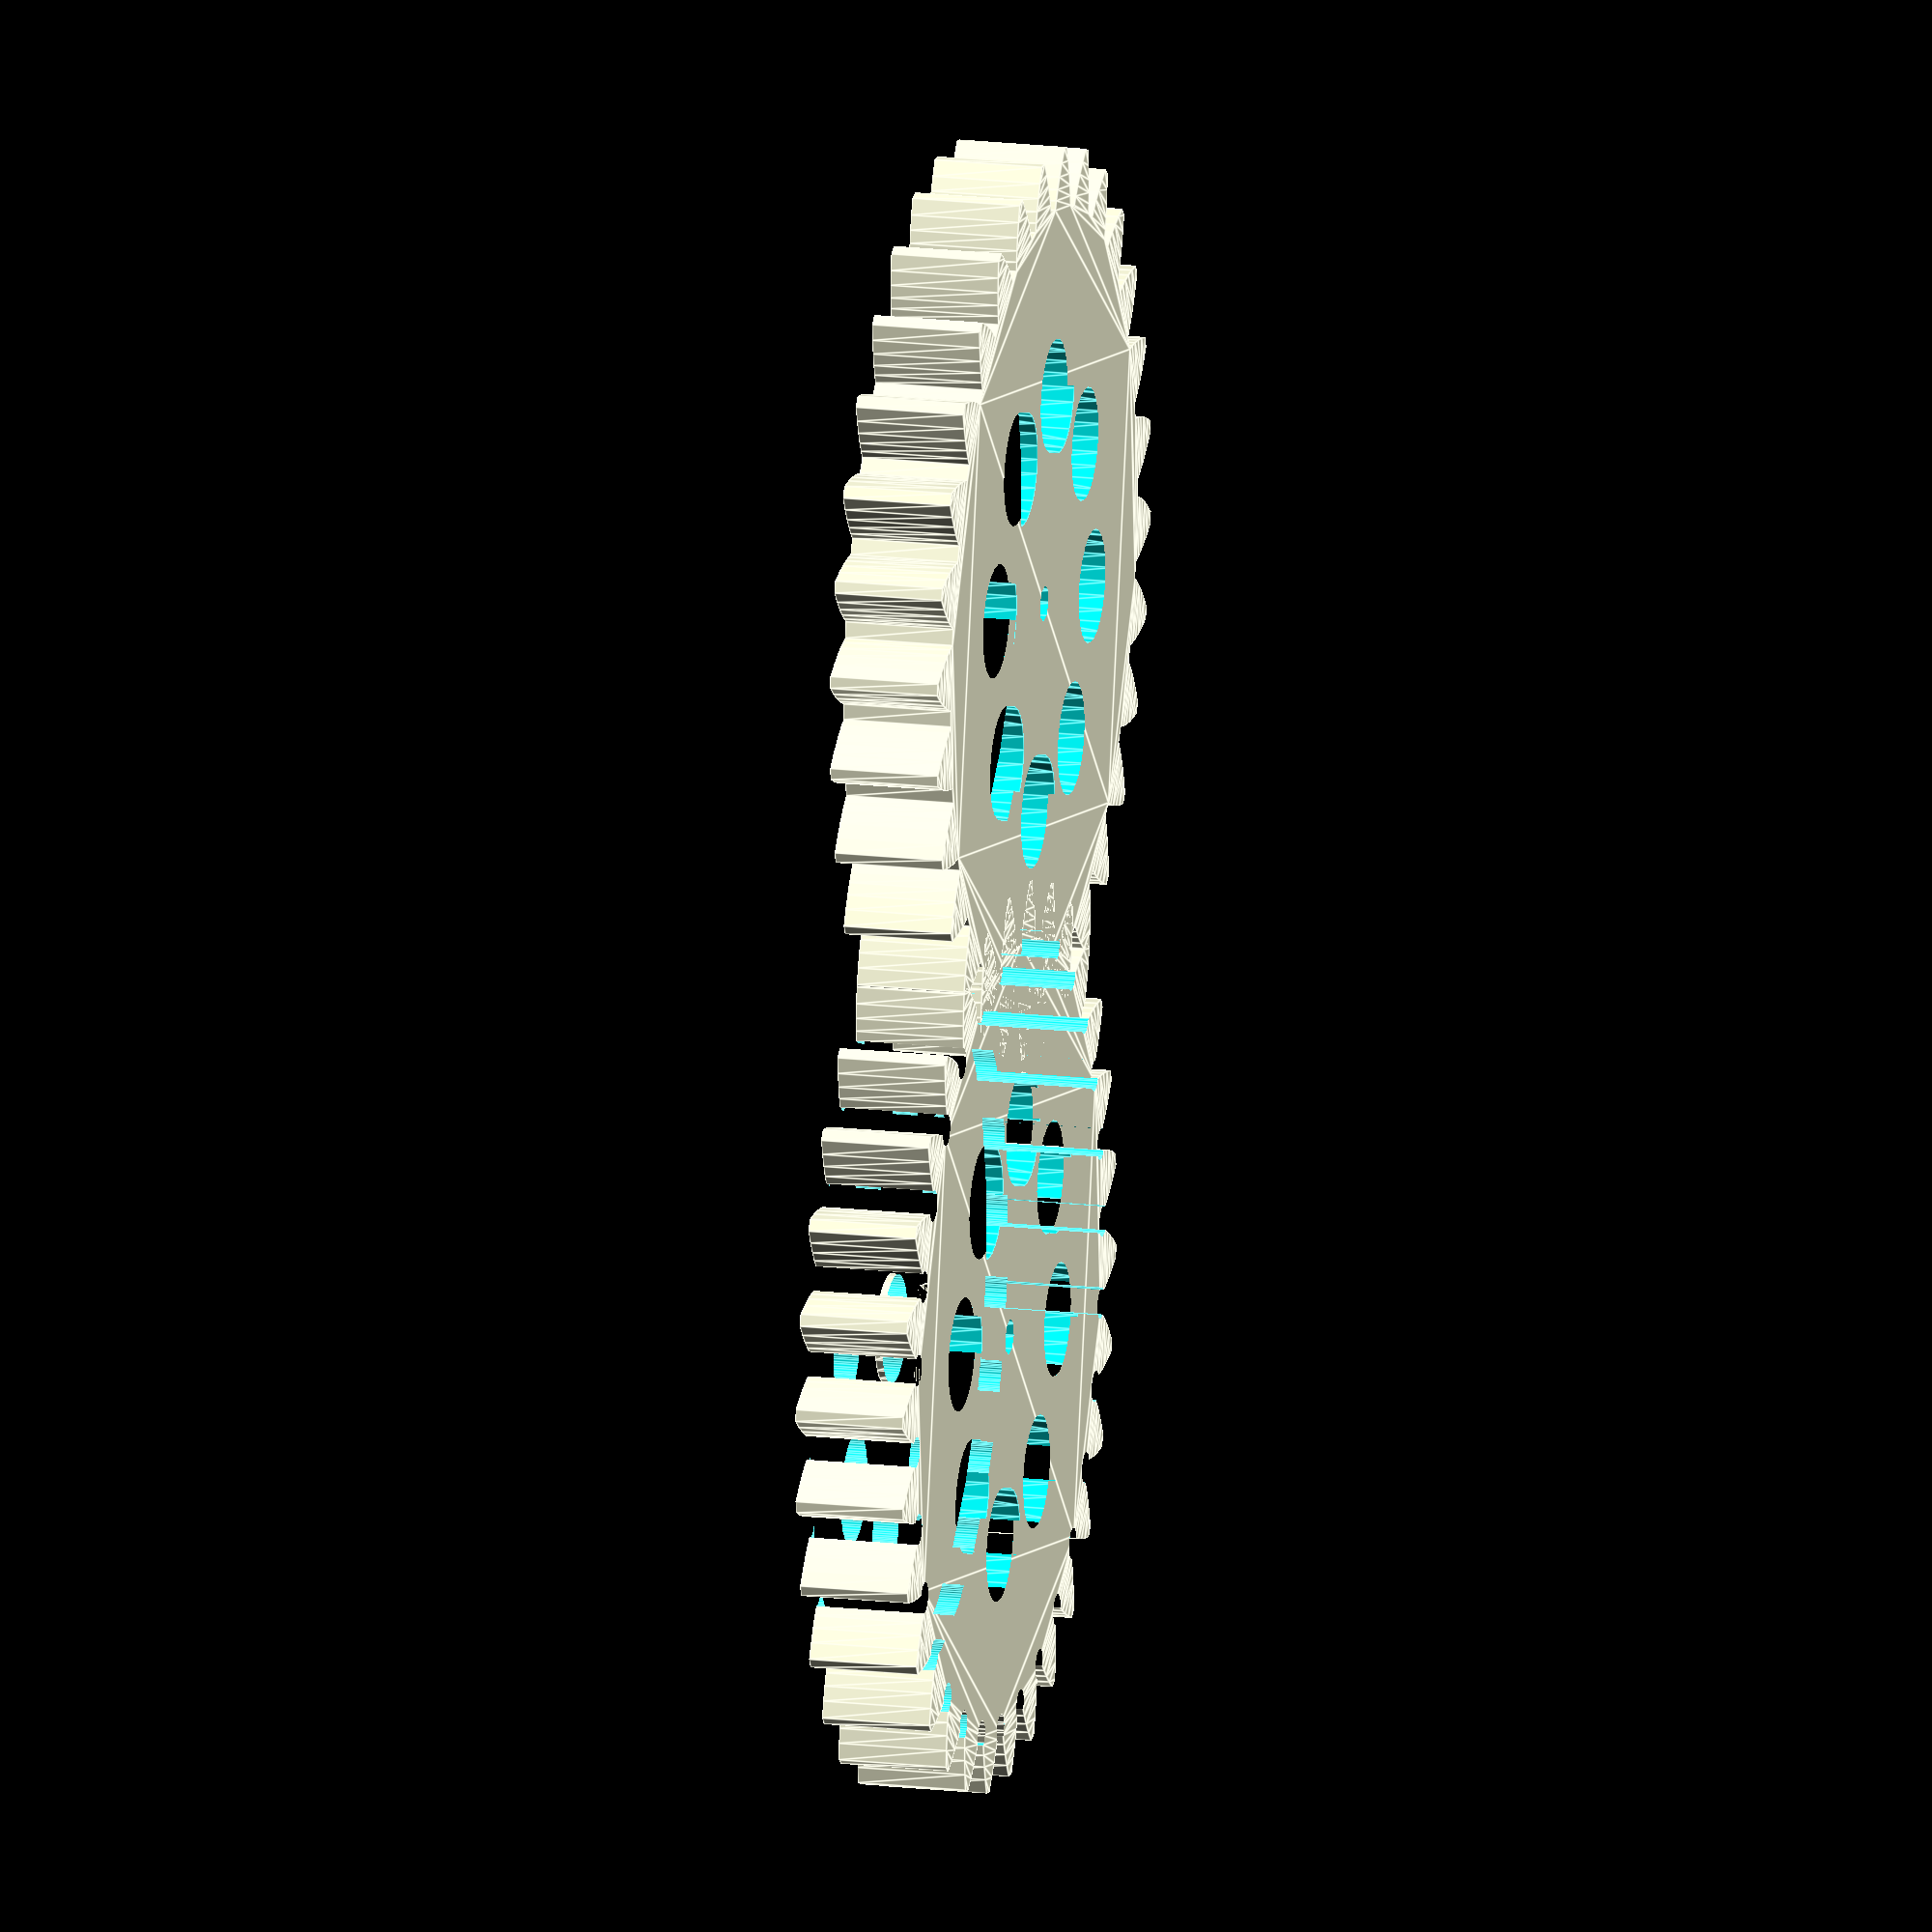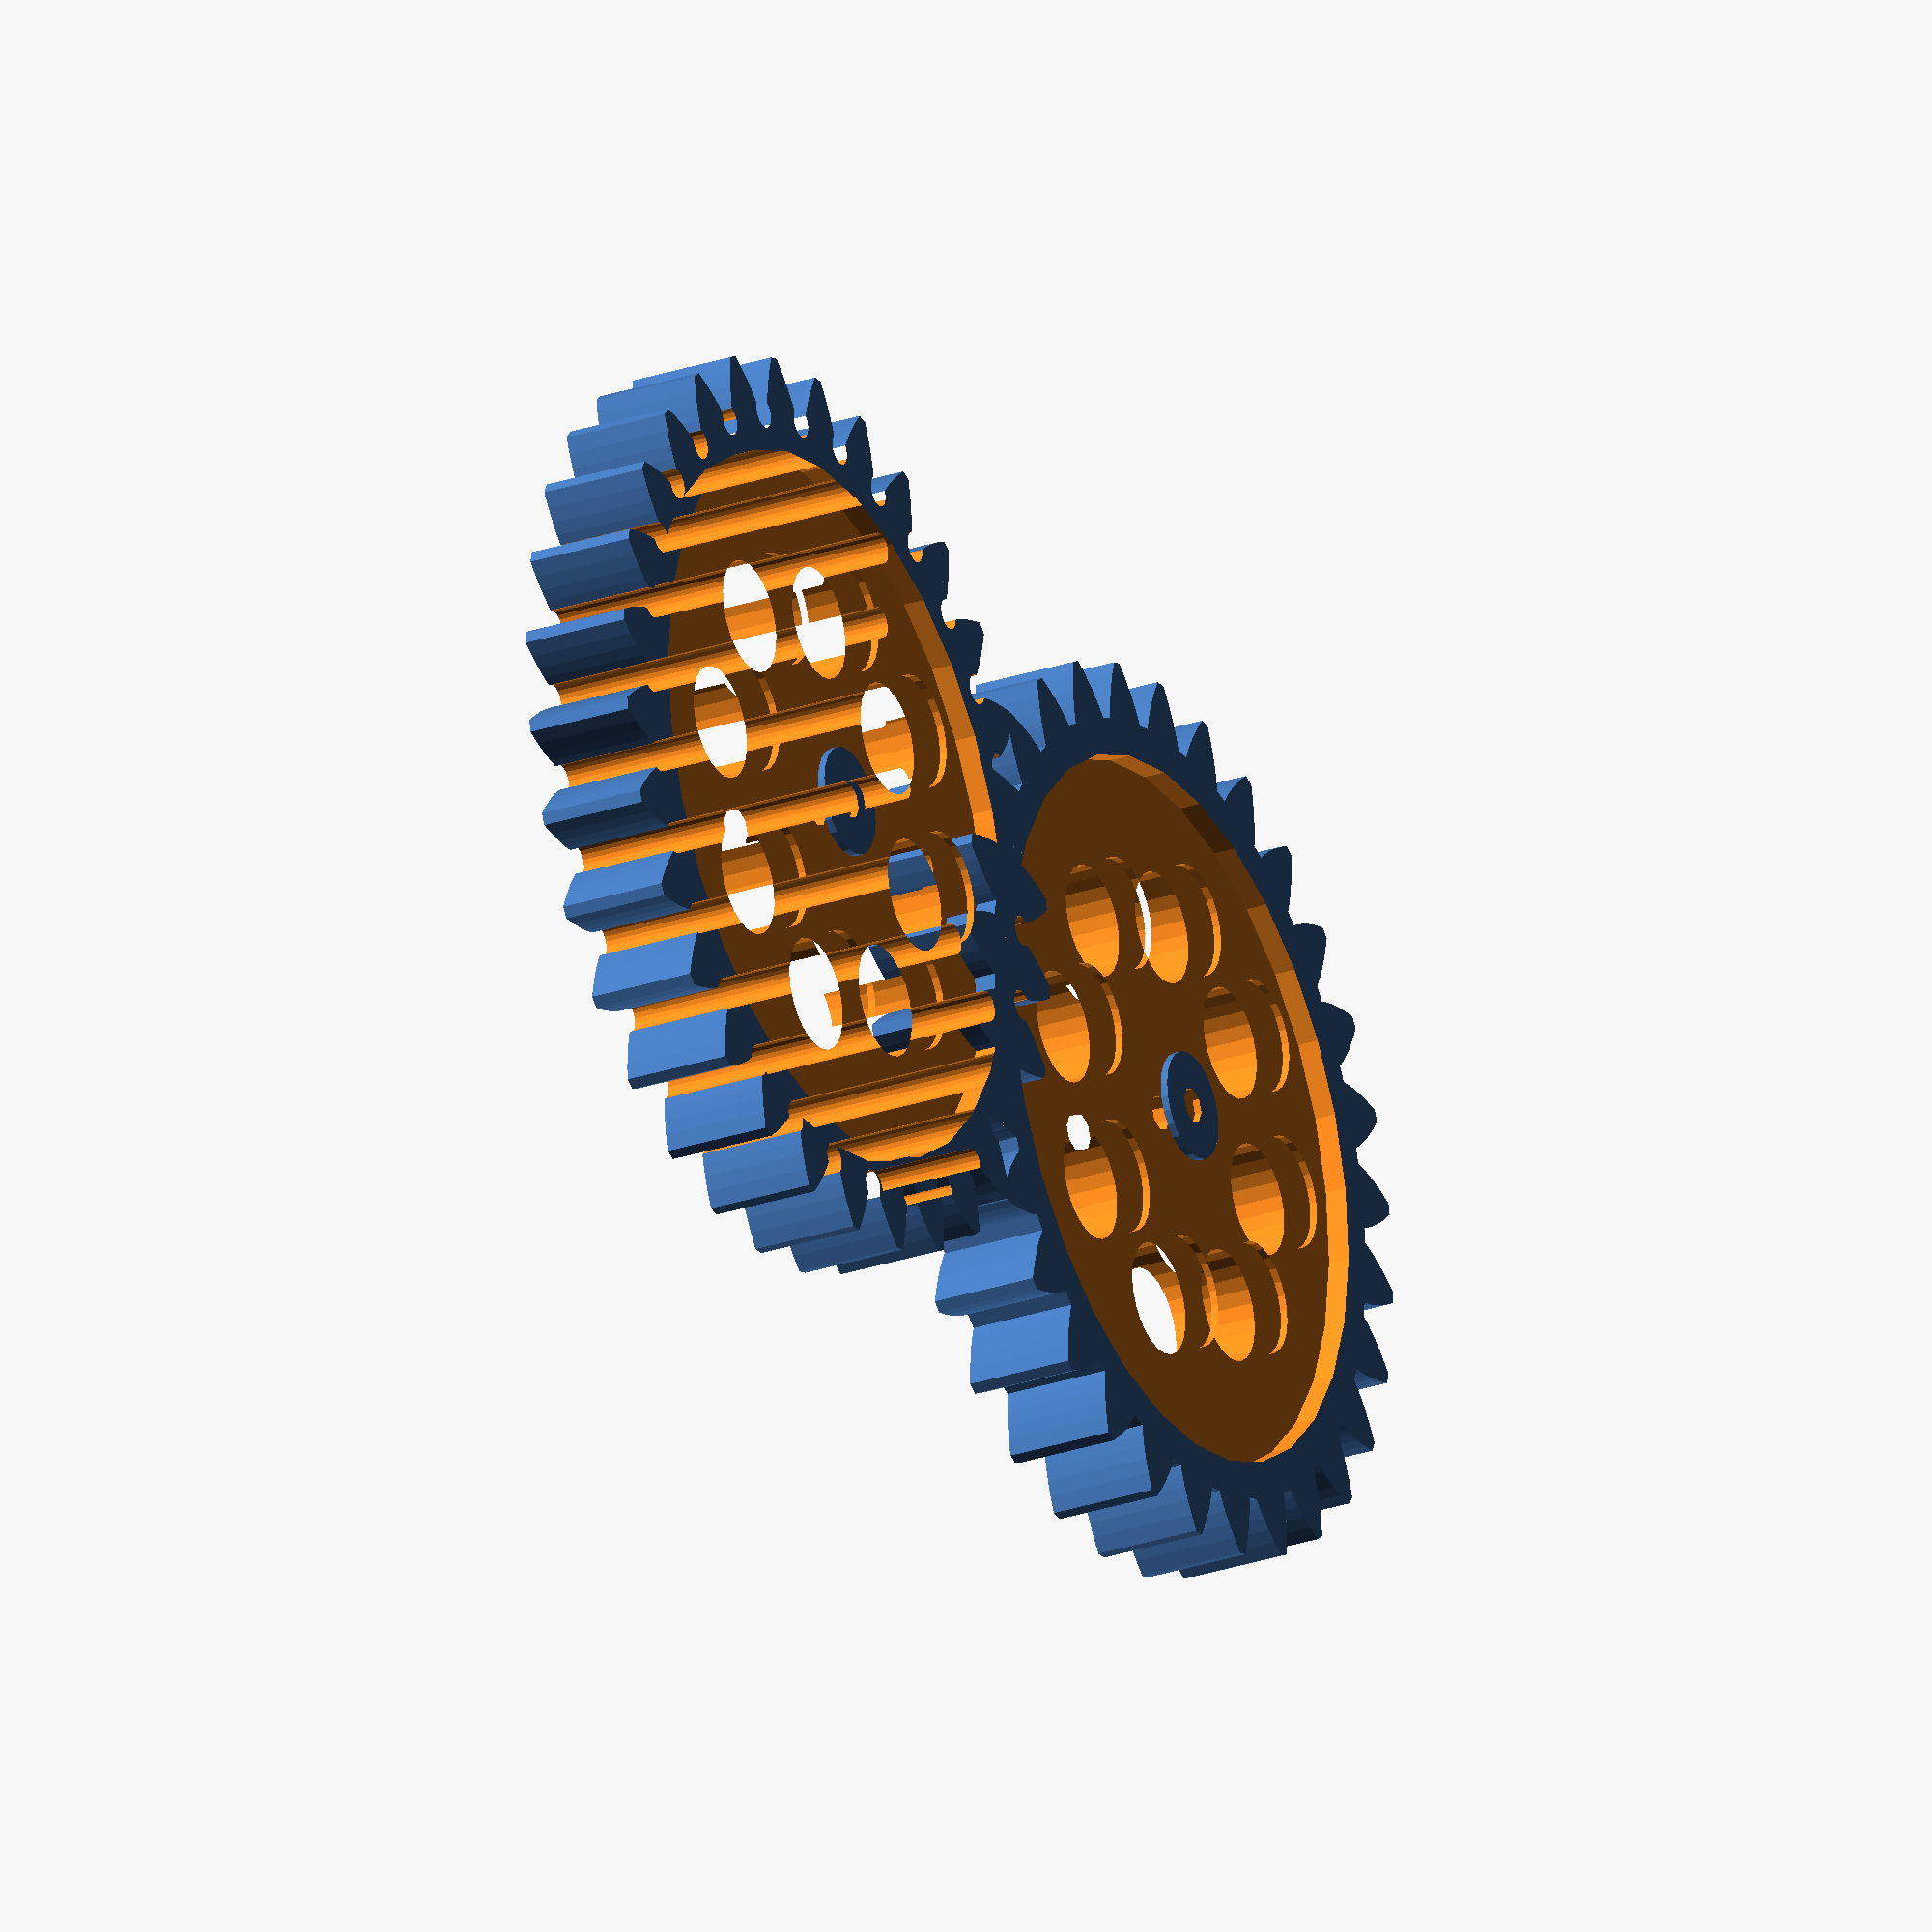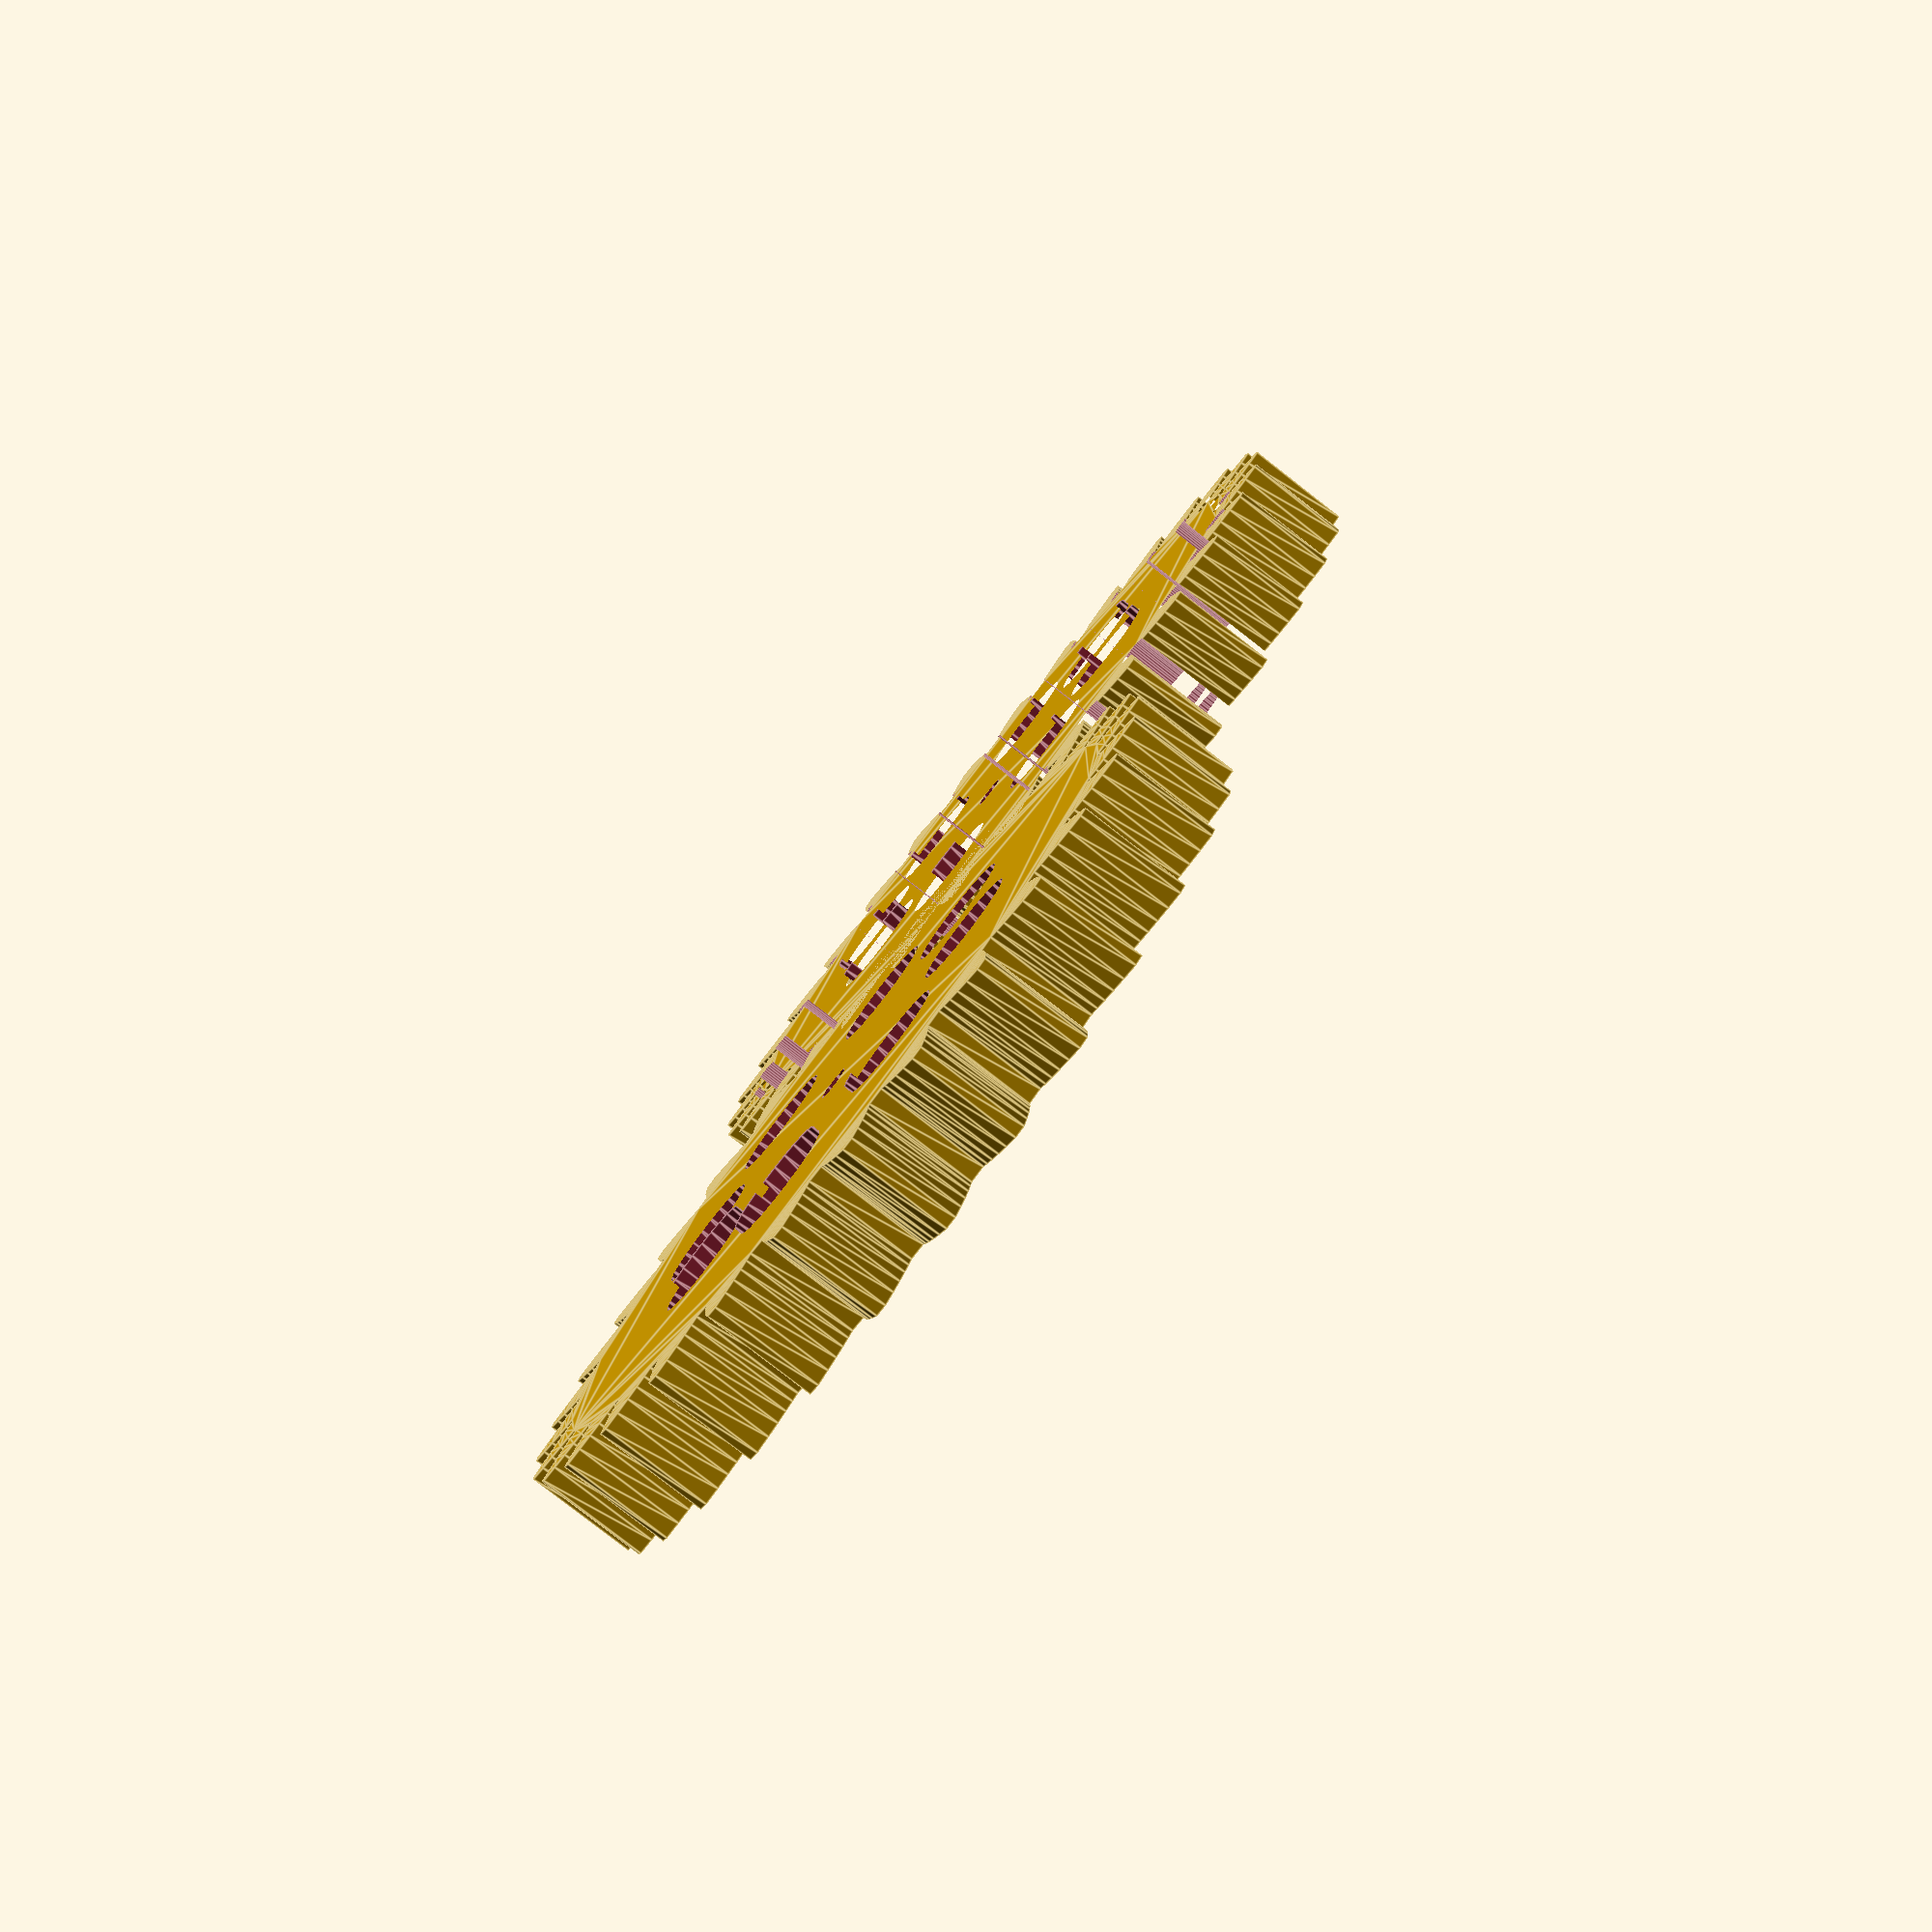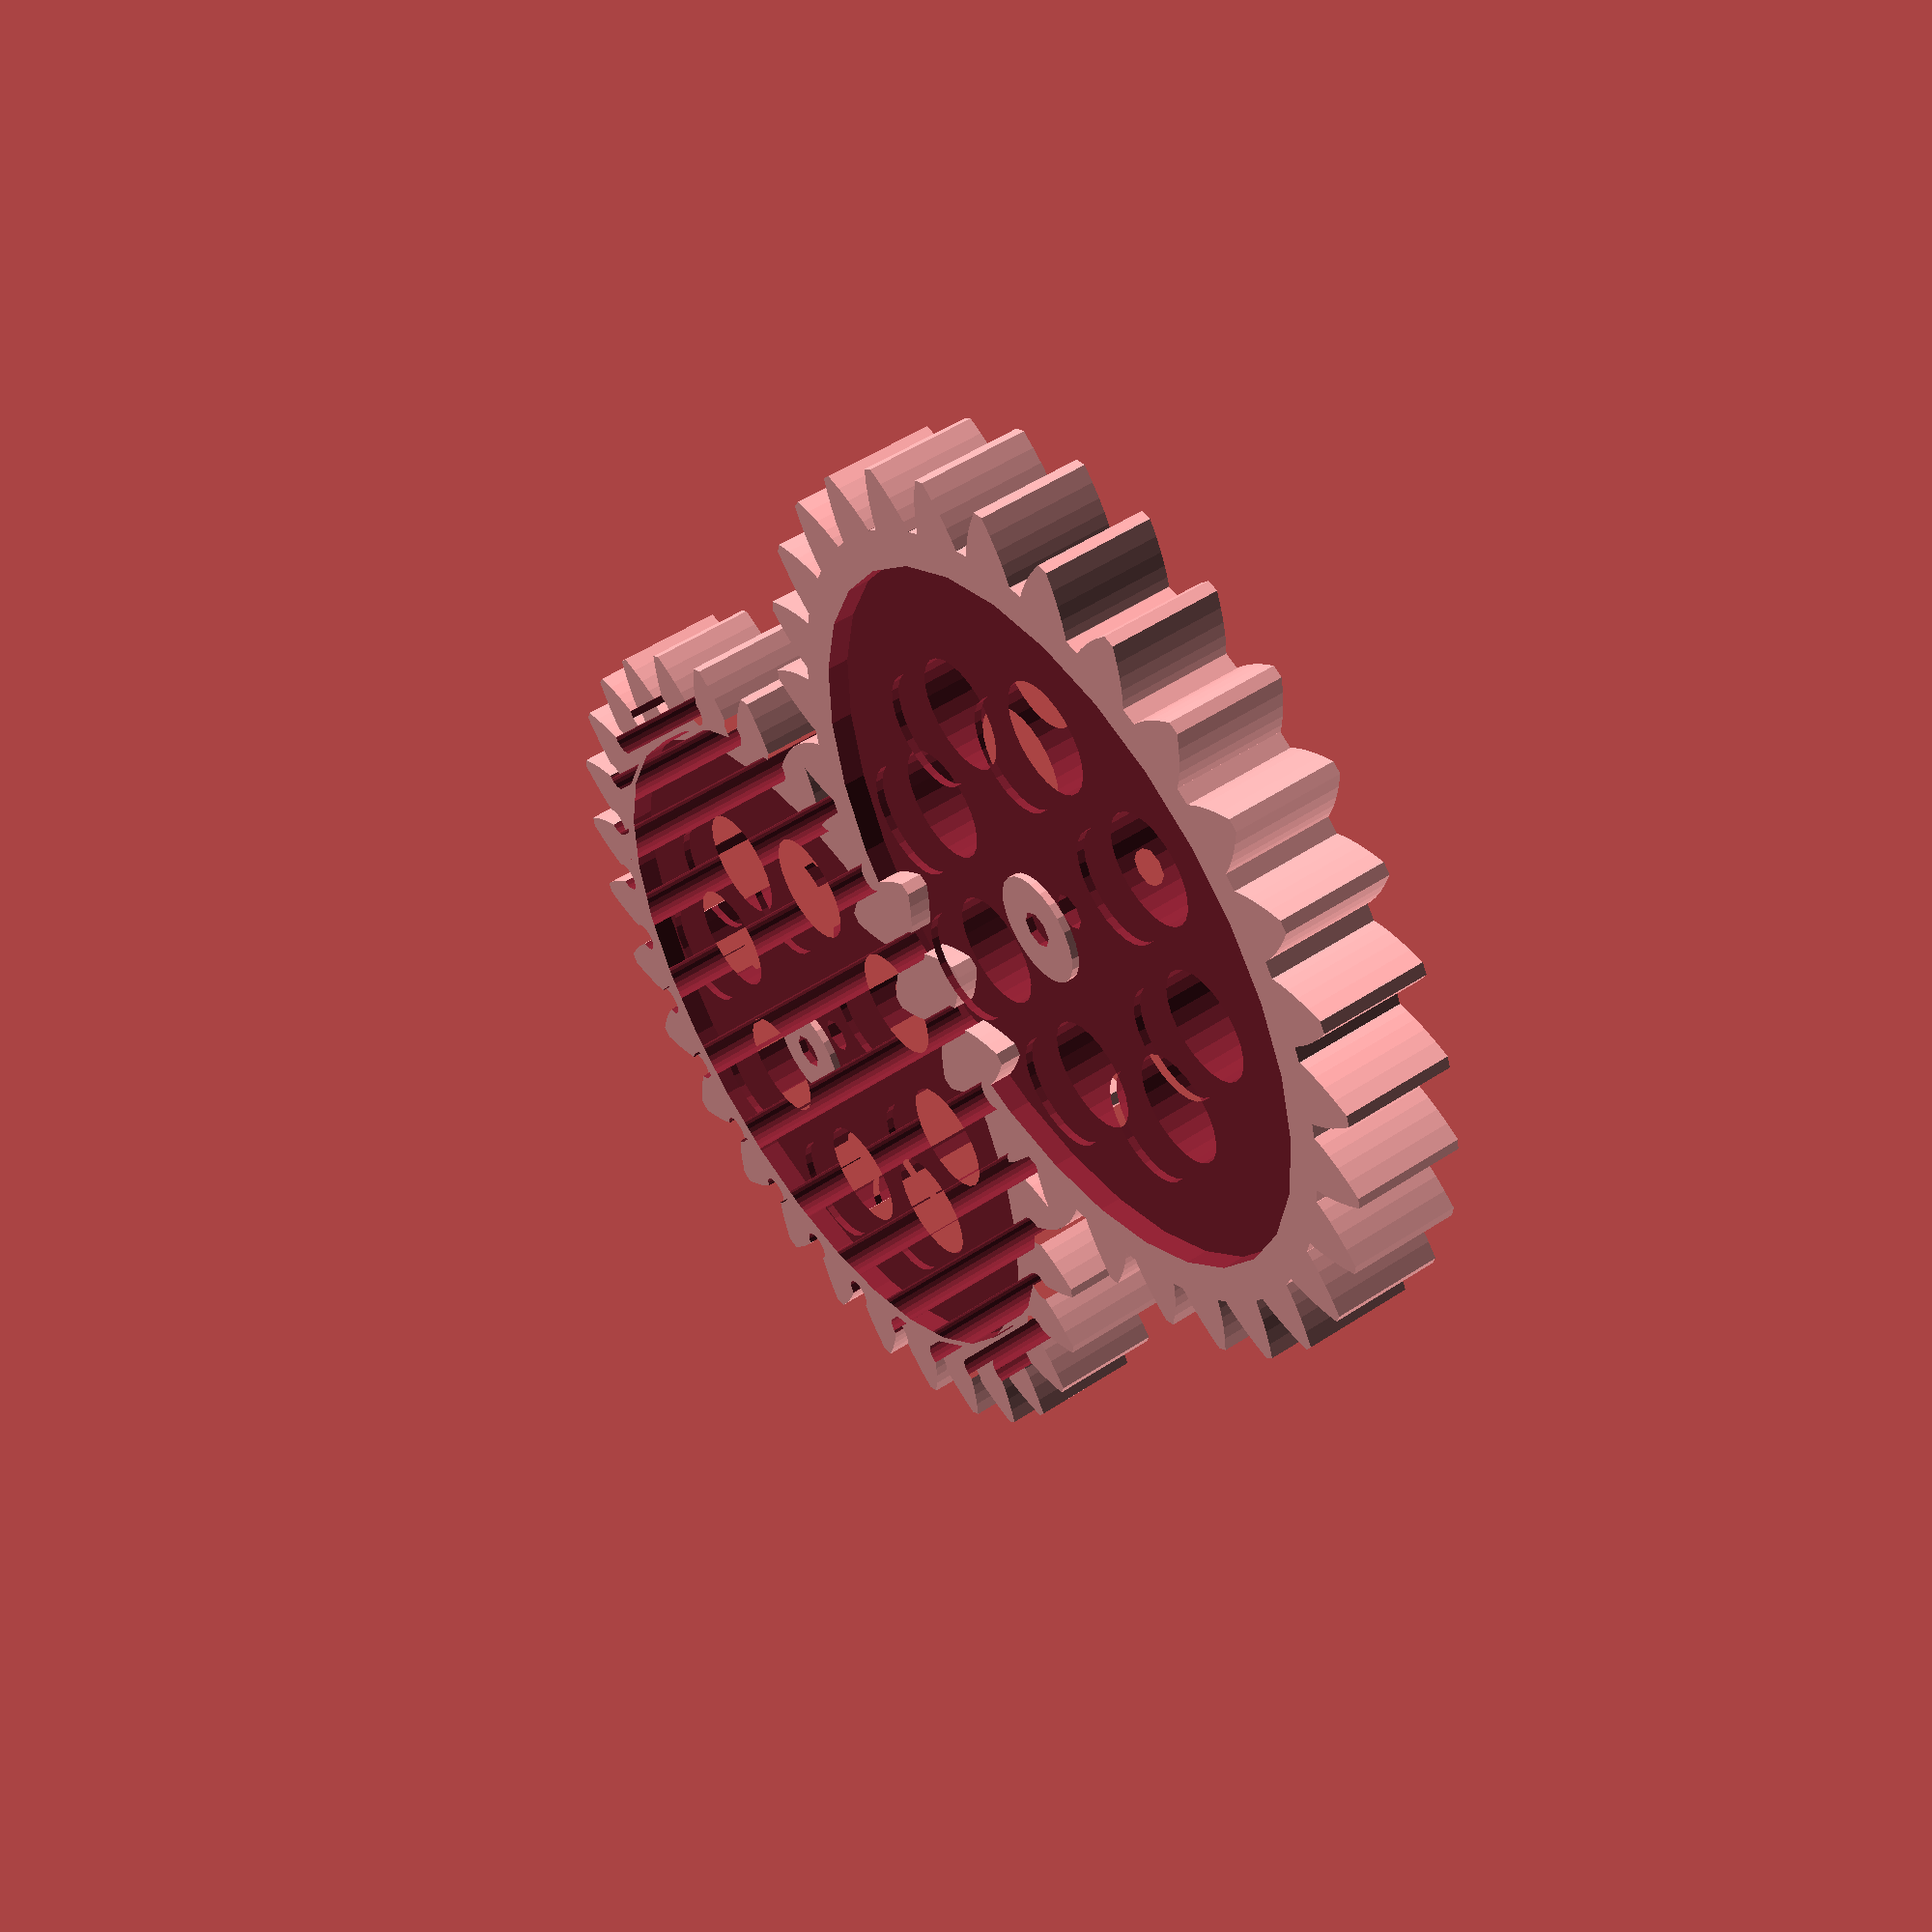
<openscad>
// Parametric Involute Bevel and Spur Gears by GregFrost
// It is licensed under the Creative Commons - GNU LGPL 2.1 license.
// © 2010 by GregFrost, thingiverse.com/Amp
// http://www.thingiverse.com/thing:3575 and http://www.thingiverse.com/thing:3752

// Simple Test:
gear (
	number_of_teeth = 30,
	circular_pitch=700,
	gear_thickness = 12,
	rim_thickness = 15,
	hub_thickness = 17,
	circles=8,
	roundsize = 0
	);

translate([100,0,0])
gear (
	number_of_teeth = 30,
	circular_pitch=700,
	gear_thickness = 12,
	rim_thickness = 15,
	hub_thickness = 17,
	circles=8,
	roundsize = 1
	);

//Complex Spur Gear Test:
//test_gears ();

// Meshing Double Helix:
//test_meshing_double_helix ();

module test_meshing_double_helix(){
    meshing_double_helix ();
}

// Demonstrate the backlash option for Spur gears.
//test_backlash ();

// Demonstrate how to make meshing bevel gears.
//test_bevel_gear_pair();

module test_bevel_gear_pair(){
    bevel_gear_pair ();
}

module test_bevel_gear(){bevel_gear();}

//bevel_gear();

pi=3.1415926535897932384626433832795;

//==================================================
// Bevel Gears:
// Two gears with the same cone distance, circular pitch (measured at the cone distance)
// and pressure angle will mesh.

module bevel_gear_pair (
	gear1_teeth = 41,
	gear2_teeth = 7,
	axis_angle = 90,
	outside_circular_pitch=1000)
{
	outside_pitch_radius1 = gear1_teeth * outside_circular_pitch / 360;
	outside_pitch_radius2 = gear2_teeth * outside_circular_pitch / 360;
	pitch_apex1=outside_pitch_radius2 * sin (axis_angle) +
		(outside_pitch_radius2 * cos (axis_angle) + outside_pitch_radius1) / tan (axis_angle);
	cone_distance = sqrt (pow (pitch_apex1, 2) + pow (outside_pitch_radius1, 2));
	pitch_apex2 = sqrt (pow (cone_distance, 2) - pow (outside_pitch_radius2, 2));
	echo ("cone_distance", cone_distance);
	pitch_angle1 = asin (outside_pitch_radius1 / cone_distance);
	pitch_angle2 = asin (outside_pitch_radius2 / cone_distance);
	echo ("pitch_angle1, pitch_angle2", pitch_angle1, pitch_angle2);
	echo ("pitch_angle1 + pitch_angle2", pitch_angle1 + pitch_angle2);

	rotate([0,0,90])
	translate ([0,0,pitch_apex1+20])
	{
		translate([0,0,-pitch_apex1])
		bevel_gear (
			number_of_teeth=gear1_teeth,
			cone_distance=cone_distance,
			pressure_angle=30,
			outside_circular_pitch=outside_circular_pitch);

		rotate([0,-(pitch_angle1+pitch_angle2),0])
		translate([0,0,-pitch_apex2])
		bevel_gear (
			number_of_teeth=gear2_teeth,
			cone_distance=cone_distance,
			pressure_angle=30,
			outside_circular_pitch=outside_circular_pitch);
	}
}

//Bevel Gear Finishing Options:
bevel_gear_flat = 0;
bevel_gear_back_cone = 1;

module bevel_gear (
	number_of_teeth=11,
	cone_distance=100,
	face_width=20,
	outside_circular_pitch=1000,
	pressure_angle=30,
	clearance = 0.2,
	bore_diameter=5,
	gear_thickness = 15,
	backlash = 0,
	involute_facets=0,
	finish = -1)
{
	echo ("bevel_gear",
		"teeth", number_of_teeth,
		"cone distance", cone_distance,
		face_width,
		outside_circular_pitch,
		pressure_angle,
		clearance,
		bore_diameter,
		involute_facets,
		finish);

	// Pitch diameter: Diameter of pitch circle at the fat end of the gear.
	outside_pitch_diameter  =  number_of_teeth * outside_circular_pitch / 180;
	outside_pitch_radius = outside_pitch_diameter / 2;

	// The height of the pitch apex.
	pitch_apex = sqrt (pow (cone_distance, 2) - pow (outside_pitch_radius, 2));
	pitch_angle = asin (outside_pitch_radius/cone_distance);

	echo ("Num Teeth:", number_of_teeth, " Pitch Angle:", pitch_angle);

	finish = (finish != -1) ? finish : (pitch_angle < 45) ? bevel_gear_flat : bevel_gear_back_cone;

	apex_to_apex=cone_distance / cos (pitch_angle);
	back_cone_radius = apex_to_apex * sin (pitch_angle);

	// Calculate and display the pitch angle. This is needed to determine the angle to mount two meshing cone gears.

	// Base Circle for forming the involute teeth shape.
	base_radius = back_cone_radius * cos (pressure_angle);

	// Diametrial pitch: Number of teeth per unit length.
	pitch_diametrial = number_of_teeth / outside_pitch_diameter;

	// Addendum: Radial distance from pitch circle to outside circle.
	addendum = 1 / pitch_diametrial;
	// Outer Circle
	outer_radius = back_cone_radius + addendum;

	// Dedendum: Radial distance from pitch circle to root diameter
	dedendum = addendum + clearance;
	dedendum_angle = atan (dedendum / cone_distance);
	root_angle = pitch_angle - dedendum_angle;

	root_cone_full_radius = tan (root_angle)*apex_to_apex;
	back_cone_full_radius=apex_to_apex / tan (pitch_angle);

	back_cone_end_radius =
		outside_pitch_radius -
		dedendum * cos (pitch_angle) -
		gear_thickness / tan (pitch_angle);
	back_cone_descent = dedendum * sin (pitch_angle) + gear_thickness;

	// Root diameter: Diameter of bottom of tooth spaces.
	root_radius = back_cone_radius - dedendum;

	half_tooth_thickness = outside_pitch_radius * sin (360 / (4 * number_of_teeth)) - backlash / 4;
	half_thick_angle = asin (half_tooth_thickness / back_cone_radius);

	face_cone_height = apex_to_apex-face_width / cos (pitch_angle);
	face_cone_full_radius = face_cone_height / tan (pitch_angle);
	face_cone_descent = dedendum * sin (pitch_angle);
	face_cone_end_radius =
		outside_pitch_radius -
		face_width / sin (pitch_angle) -
		face_cone_descent / tan (pitch_angle);

	// For the bevel_gear_flat finish option, calculate the height of a cube to select the portion of the gear that includes the full pitch face.
	bevel_gear_flat_height = pitch_apex - (cone_distance - face_width) * cos (pitch_angle);

//	translate([0,0,-pitch_apex])
	difference ()
	{
		intersection ()
		{
			union()
			{
				rotate (half_thick_angle)
				translate ([0,0,pitch_apex-apex_to_apex])
				cylinder ($fn=number_of_teeth*2, r1=root_cone_full_radius,r2=0,h=apex_to_apex);
				for (i = [1:number_of_teeth])
//				for (i = [1:1])
				{
					rotate ([0,0,i*360/number_of_teeth])
					{
						involute_bevel_gear_tooth (
							back_cone_radius = back_cone_radius,
							root_radius = root_radius,
							base_radius = base_radius,
							outer_radius = outer_radius,
							pitch_apex = pitch_apex,
							cone_distance = cone_distance,
							half_thick_angle = half_thick_angle,
							involute_facets = involute_facets);
					}
				}
			}

			if (finish == bevel_gear_back_cone)
			{
				translate ([0,0,-back_cone_descent])
				cylinder (
					$fn=number_of_teeth*2,
					r1=back_cone_end_radius,
					r2=back_cone_full_radius*2,
					h=apex_to_apex + back_cone_descent);
			}
			else
			{
				translate ([-1.5*outside_pitch_radius,-1.5*outside_pitch_radius,0])
				cube ([3*outside_pitch_radius,
					3*outside_pitch_radius,
					bevel_gear_flat_height]);
			}
		}

		if (finish == bevel_gear_back_cone)
		{
			translate ([0,0,-face_cone_descent])
			cylinder (
				r1=face_cone_end_radius,
				r2=face_cone_full_radius * 2,
				h=face_cone_height + face_cone_descent+pitch_apex);
		}

		translate ([0,0,pitch_apex - apex_to_apex])
		cylinder (r=bore_diameter/2,h=apex_to_apex);
	}
}

module involute_bevel_gear_tooth (
	back_cone_radius,
	root_radius,
	base_radius,
	outer_radius,
	pitch_apex,
	cone_distance,
	half_thick_angle,
	involute_facets)
{
//	echo ("involute_bevel_gear_tooth",
//		back_cone_radius,
//		root_radius,
//		base_radius,
//		outer_radius,
//		pitch_apex,
//		cone_distance,
//		half_thick_angle);

	min_radius = max (base_radius*2,root_radius*2);

	pitch_point =
		involute (
			base_radius*2,
			involute_intersect_angle (base_radius*2, back_cone_radius*2));
	pitch_angle = atan2 (pitch_point[1], pitch_point[0]);
	centre_angle = pitch_angle + half_thick_angle;

	start_angle = involute_intersect_angle (base_radius*2, min_radius);
	stop_angle = involute_intersect_angle (base_radius*2, outer_radius*2);

	res=(involute_facets!=0)?involute_facets:($fn==0)?5:$fn/4;

	translate ([0,0,pitch_apex])
	rotate ([0,-atan(back_cone_radius/cone_distance),0])
	translate ([-back_cone_radius*2,0,-cone_distance*2])
	union ()
	{
		for (i=[1:res])
		{
			assign (
				point1=
					involute (base_radius*2,start_angle+(stop_angle - start_angle)*(i-1)/res),
				point2=
					involute (base_radius*2,start_angle+(stop_angle - start_angle)*(i)/res))
			{
				assign (
					side1_point1 = rotate_point (centre_angle, point1),
					side1_point2 = rotate_point (centre_angle, point2),
					side2_point1 = mirror_point (rotate_point (centre_angle, point1)),
					side2_point2 = mirror_point (rotate_point (centre_angle, point2)))
				{
					polyhedron (
						points=[
							[back_cone_radius*2+0.1,0,cone_distance*2],
							[side1_point1[0],side1_point1[1],0],
							[side1_point2[0],side1_point2[1],0],
							[side2_point2[0],side2_point2[1],0],
							[side2_point1[0],side2_point1[1],0],
							[0.1,0,0]],
						triangles=[[0,2,1],[0,3,2],[0,4,3],[0,1,5],[1,2,5],[2,3,5],[3,4,5],[0,5,4]]);
				}
			}
		}
	}
}



module gear (
	number_of_teeth=15,
	circular_pitch=false, diametral_pitch=false,
	pressure_angle=28,
	clearance = 0.2,
	gear_thickness=5,
	rim_thickness=8,
	rim_width=5,
	hub_thickness=10,
	hub_diameter=15,
	bore_diameter=5,
	circles=0,
	backlash=0,
	twist=0,
	involute_facets=0,
	flat=false,
	roundsize = 1,
	two_d=false)
{
	if (circular_pitch==false && diametral_pitch==false)
		echo("MCAD ERROR: gear module needs either a diametral_pitch or circular_pitch");

	//Convert diametrial pitch to our native circular pitch
	circular_pitch = (circular_pitch!=false?circular_pitch:180/diametral_pitch);

	// Pitch diameter: Diameter of pitch circle.
	pitch_diameter  =  number_of_teeth * circular_pitch / 180;
	pitch_radius = pitch_diameter/2;
	echo ("Teeth:", number_of_teeth, " Pitch radius:", pitch_radius);

	// Base Circle
	base_radius = pitch_radius*cos(pressure_angle);

	// Diametrial pitch: Number of teeth per unit length.
	pitch_diametrial = number_of_teeth / pitch_diameter;

	// Addendum: Radial distance from pitch circle to outside circle.
	addendum = 1/pitch_diametrial;

	//Outer Circle
	outer_radius = pitch_radius+addendum;

	// Dedendum: Radial distance from pitch circle to root diameter
	dedendum = addendum + clearance;

	// Root diameter: Diameter of bottom of tooth spaces.
	root_radius = pitch_radius-dedendum;
	backlash_angle = backlash / pitch_radius * 180 / pi;
	half_thick_angle = (360 / number_of_teeth - backlash_angle) / 4;

	// Variables controlling the rim.
	rim_radius = root_radius - rim_width;

	// Variables controlling the circular holes in the gear.
	circle_orbit_diameter=hub_diameter/2+rim_radius;
	circle_orbit_curcumference=pi*circle_orbit_diameter;

	// Limit the circle size to 90% of the gear face.
	circle_diameter=
		min (
			0.70*circle_orbit_curcumference/circles,
			(rim_radius-hub_diameter/2)*0.9);
	//render()
	//NOTE: doing this with a boolean isnt great, but passing all the variables is a PITA
	if( two_d )
	{   gear_shape (
		number_of_teeth,
		pitch_radius = pitch_radius,
		root_radius = root_radius,
		base_radius = base_radius,
		outer_radius = outer_radius,
		half_thick_angle = half_thick_angle,
		involute_facets=involute_facets);
	}
	else difference()
	{
		union()
		{

				linear_exturde_flat_option(flat=flat, height=rim_thickness, convexity=10, twist=twist)
				gear_shape (
					number_of_teeth,
					pitch_radius = pitch_radius,
					root_radius = root_radius,
					base_radius = base_radius,
					outer_radius = outer_radius,
					half_thick_angle = half_thick_angle,
					involute_facets=involute_facets);

			if (gear_thickness > rim_thickness)
				linear_exturde_flat_option(flat=flat, height=gear_thickness)
				circle (r=rim_radius);
			if (flat == false && hub_thickness > gear_thickness)
				translate ([0,0,gear_thickness])
				linear_exturde_flat_option(flat=flat, height=hub_thickness-gear_thickness)
				circle (r=hub_diameter/2);
		}
		render() {		
			if(roundsize > 0) {
				if(number_of_teeth % 4 == 0) { 
					for(i=[1:number_of_teeth]) {
						rotate([0,0,(i+0.5)*(360/number_of_teeth) - (half_thick_angle*0)])
						translate([0,root_radius,-50])
						cylinder(r=((360/number_of_teeth - half_thick_angle)/360) * pi*root_radius/2 * roundsize, h = 100, $fn = 20);
					}
				}
				if(number_of_teeth % 4 == 1) { 
					for(i=[1:number_of_teeth]) {
						rotate([0,0,(i+0.5)*(360/number_of_teeth) - (half_thick_angle)])
						translate([0,root_radius,-50])
						cylinder(r=((360/number_of_teeth - half_thick_angle)/360) * pi*root_radius/2 * roundsize, h = 100, $fn = 20);
					}
				}
				if(number_of_teeth % 4 == 2) { 
					for(i=[1:number_of_teeth]) {
						rotate([0,0,(i)*(360/number_of_teeth) + (half_thick_angle*0)])
						translate([0,root_radius,-50])
						cylinder(r=((360/number_of_teeth - half_thick_angle)/360) * pi*root_radius/2 * roundsize, h = 100, $fn = 20);
					}
				}
				if(number_of_teeth % 4 == 3) { 
					for(i=[1:number_of_teeth]) {
						rotate([0,0,(i)*(360/number_of_teeth) - (half_thick_angle)])
						translate([0,root_radius,-50])
						cylinder(r=((360/number_of_teeth - half_thick_angle)/360) * pi*root_radius/2 * roundsize, h = 100, $fn = 20);
					}
				}
			}

			if (gear_thickness < rim_thickness)
				translate ([0,0,gear_thickness])
				cylinder (r=rim_radius,h=rim_thickness-gear_thickness+1);

			translate ([0,0,-1])
			linear_exturde_flat_option(flat =flat, height=2+max(rim_thickness,hub_thickness,gear_thickness))
			circle (r=bore_diameter/2);

			if (circles>0)
			{
			for(i=[0:circles-1])
				rotate([0,0,i*360/circles])
				translate([circle_orbit_diameter/2,0,-1])
				linear_exturde_flat_option(flat =flat, height=max(gear_thickness,rim_thickness)+3)
				circle(r=circle_diameter/2);
			}
		}
	}
}

module linear_exturde_flat_option(flat =false, height = 10, center = false, convexity = 2, twist = 0)
{
	if(flat==false)
	{
		linear_extrude(height = height, center = center, convexity = convexity, twist= twist) child(0);
	}
	else
	{
		child(0);
	}

}


module gear_shape (
	number_of_teeth,
	pitch_radius,
	root_radius,
	base_radius,
	outer_radius,
	half_thick_angle,
	involute_facets)
{


	union()
	{
		rotate (half_thick_angle) circle ($fn=number_of_teeth*2, r=root_radius);

		for (i = [1:number_of_teeth])
		{
			
			rotate ([0,0,i*360/number_of_teeth])
			{
				involute_gear_tooth (
					pitch_radius = pitch_radius,
					root_radius = root_radius,
					base_radius = base_radius,
					outer_radius = outer_radius,
					half_thick_angle = half_thick_angle,
					involute_facets=involute_facets);
			}
		}
	}
}


module involute_gear_tooth (
	pitch_radius,
	root_radius,
	base_radius,
	outer_radius,
	half_thick_angle,
	involute_facets)
{
	min_radius = max (base_radius,root_radius);

	pitch_point = involute (base_radius, involute_intersect_angle (base_radius, pitch_radius));
	pitch_angle = atan2 (pitch_point[1], pitch_point[0]);
	centre_angle = pitch_angle + half_thick_angle;

	start_angle = involute_intersect_angle (base_radius, min_radius);
	stop_angle = involute_intersect_angle (base_radius, outer_radius);

	res=(involute_facets!=0)?involute_facets:($fn==0)?5:$fn/4;

	union ()
	{
		for (i=[1:res])
		assign (
			point1=involute (base_radius,start_angle+(stop_angle - start_angle)*(i-1)/res),
			point2=involute (base_radius,start_angle+(stop_angle - start_angle)*i/res))
		{
			assign (
				side1_point1=rotate_point (centre_angle, point1),
				side1_point2=rotate_point (centre_angle, point2),
				side2_point1=mirror_point (rotate_point (centre_angle, point1)),
				side2_point2=mirror_point (rotate_point (centre_angle, point2)))
			{
				polygon (
					points=[[0,0],side1_point1,side1_point2,side2_point2,side2_point1],
					paths=[[0,1,2,3,4,0]]);
			}
		}
	}
}

// Mathematical Functions
//===============

// Finds the angle of the involute about the base radius at the given distance (radius) from it's center.
//source: http://www.mathhelpforum.com/math-help/geometry/136011-circle-involute-solving-y-any-given-x.html

function involute_intersect_angle (base_radius, radius) = sqrt (pow (radius/base_radius, 2) - 1) * 180 / pi;

// Calculate the involute position for a given base radius and involute angle.

function rotated_involute (rotate, base_radius, involute_angle) =
[
	cos (rotate) * involute (base_radius, involute_angle)[0] + sin (rotate) * involute (base_radius, involute_angle)[1],
	cos (rotate) * involute (base_radius, involute_angle)[1] - sin (rotate) * involute (base_radius, involute_angle)[0]
];

function mirror_point (coord) =
[
	coord[0],
	-coord[1]
];

function rotate_point (rotate, coord) =
[
	cos (rotate) * coord[0] + sin (rotate) * coord[1],
	cos (rotate) * coord[1] - sin (rotate) * coord[0]
];

function involute (base_radius, involute_angle) =
[
	base_radius*(cos (involute_angle) + involute_angle*pi/180*sin (involute_angle)),
	base_radius*(sin (involute_angle) - involute_angle*pi/180*cos (involute_angle))
];


// Test Cases
//===============

module test_gears()
{
	translate([17,-15])
	{
		#gear (number_of_teeth=17,
			circular_pitch=500,
			circles=8);

		rotate ([0,0,360*4/17])
		translate ([39.088888,0,0])
		{
			#gear (number_of_teeth=11,
				circular_pitch=500,
				hub_diameter=0,
				rim_width=65);
			translate ([0,0,8])
			{
				gear (number_of_teeth=6,
					circular_pitch=300,
					hub_diameter=0,
					rim_width=5,
					rim_thickness=6,
					pressure_angle=31);
				#rotate ([0,0,360*5/6])
				translate ([22.5,0,1])
				gear (number_of_teeth=21,
					circular_pitch=300,
					bore_diameter=2,
					hub_diameter=4,
					rim_width=1,
					hub_thickness=4,
					rim_thickness=4,
					gear_thickness=3,
					pressure_angle=31);
			}
		}

		translate ([-61.1111111,0,0])
		{
			#gear (number_of_teeth=27,
				circular_pitch=500,
				circles=5,
				hub_diameter=2*8.88888889);

			translate ([0,0,10])
			{
				gear (
					number_of_teeth=14,
					circular_pitch=200,
					pressure_angle=5,
					clearance = 0.2,
					gear_thickness = 10,
					rim_thickness = 10,
					rim_width = 15,
					bore_diameter=5,
					circles=0);
				translate ([13.8888888,0,1])
				#gear (
					number_of_teeth=11,
					circular_pitch=200,
					pressure_angle=5,
					clearance = 0.2,
					gear_thickness = 10,
					rim_thickness = 10,
					rim_width = 15,
					hub_thickness = 20,
					hub_diameter=2*7.222222,
					bore_diameter=5,
					circles=0);
			}
		}

		rotate ([0,0,360*-5/17])
		translate ([44.444444444,0,0])
		#gear (number_of_teeth=15,
			circular_pitch=500,
			hub_diameter=10,
			rim_width=5,
			rim_thickness=5,
			gear_thickness=4,
			hub_thickness=6,
			circles=9);

		rotate ([0,0,360*-1/17])
		translate ([30.5555555,0,-1])
		#gear (number_of_teeth=5,
			circular_pitch=500,
			hub_diameter=0,
			rim_width=5,
			rim_thickness=10);
	}
}

module meshing_double_helix ()
{
	test_double_helix_gear ();

	mirror ([0,1,0])
	translate ([58.33333333,0,0])
	test_double_helix_gear (teeth=13,circles=6);
}

module test_double_helix_gear (
	teeth=17,
	circles=8)
{
	//double helical gear
	{
		twist=200;
		height=20;
		pressure_angle=30;

		gear (number_of_teeth=teeth,
			circular_pitch=700,
			pressure_angle=pressure_angle,
			clearance = 0.2,
			gear_thickness = height/2*0.5,
			rim_thickness = height/2,
			rim_width = 5,
			hub_thickness = height/2*1.2,
			hub_diameter=15,
			bore_diameter=5,
			circles=circles,
			twist=twist/teeth);
		mirror([0,0,1])
		gear (number_of_teeth=teeth,
			circular_pitch=700,
			pressure_angle=pressure_angle,
			clearance = 0.2,
			gear_thickness = height/2,
			rim_thickness = height/2,
			rim_width = 5,
			hub_thickness = height/2,
			hub_diameter=15,
			bore_diameter=5,
			circles=circles,
			twist=twist/teeth);
	}
}

module test_backlash ()
{
	backlash = 2;
	teeth = 15;

	translate ([-29.166666,0,0])
	{
		translate ([58.3333333,0,0])
		rotate ([0,0,-360/teeth/4])
		gear (
			number_of_teeth = teeth,
			circular_pitch=700,
			gear_thickness = 12,
			rim_thickness = 15,
			rim_width = 5,
			hub_thickness = 17,
			hub_diameter=15,
			bore_diameter=5,
			backlash = 2,
			circles=8);

		rotate ([0,0,360/teeth/4])
		gear (
			number_of_teeth = teeth,
			circular_pitch=700,
			gear_thickness = 12,
			rim_thickness = 15,
			rim_width = 5,
			hub_thickness = 17,
			hub_diameter=15,
			bore_diameter=5,
			backlash = 2,
			circles=8);
	}

	color([0,0,128,0.5])
	translate([0,0,-5])
	cylinder ($fn=20,r=backlash / 4,h=25);
}


</openscad>
<views>
elev=163.1 azim=258.4 roll=76.5 proj=o view=edges
elev=206.9 azim=0.8 roll=242.3 proj=o view=wireframe
elev=81.2 azim=250.9 roll=232.1 proj=p view=edges
elev=308.3 azim=123.2 roll=54.6 proj=p view=solid
</views>
